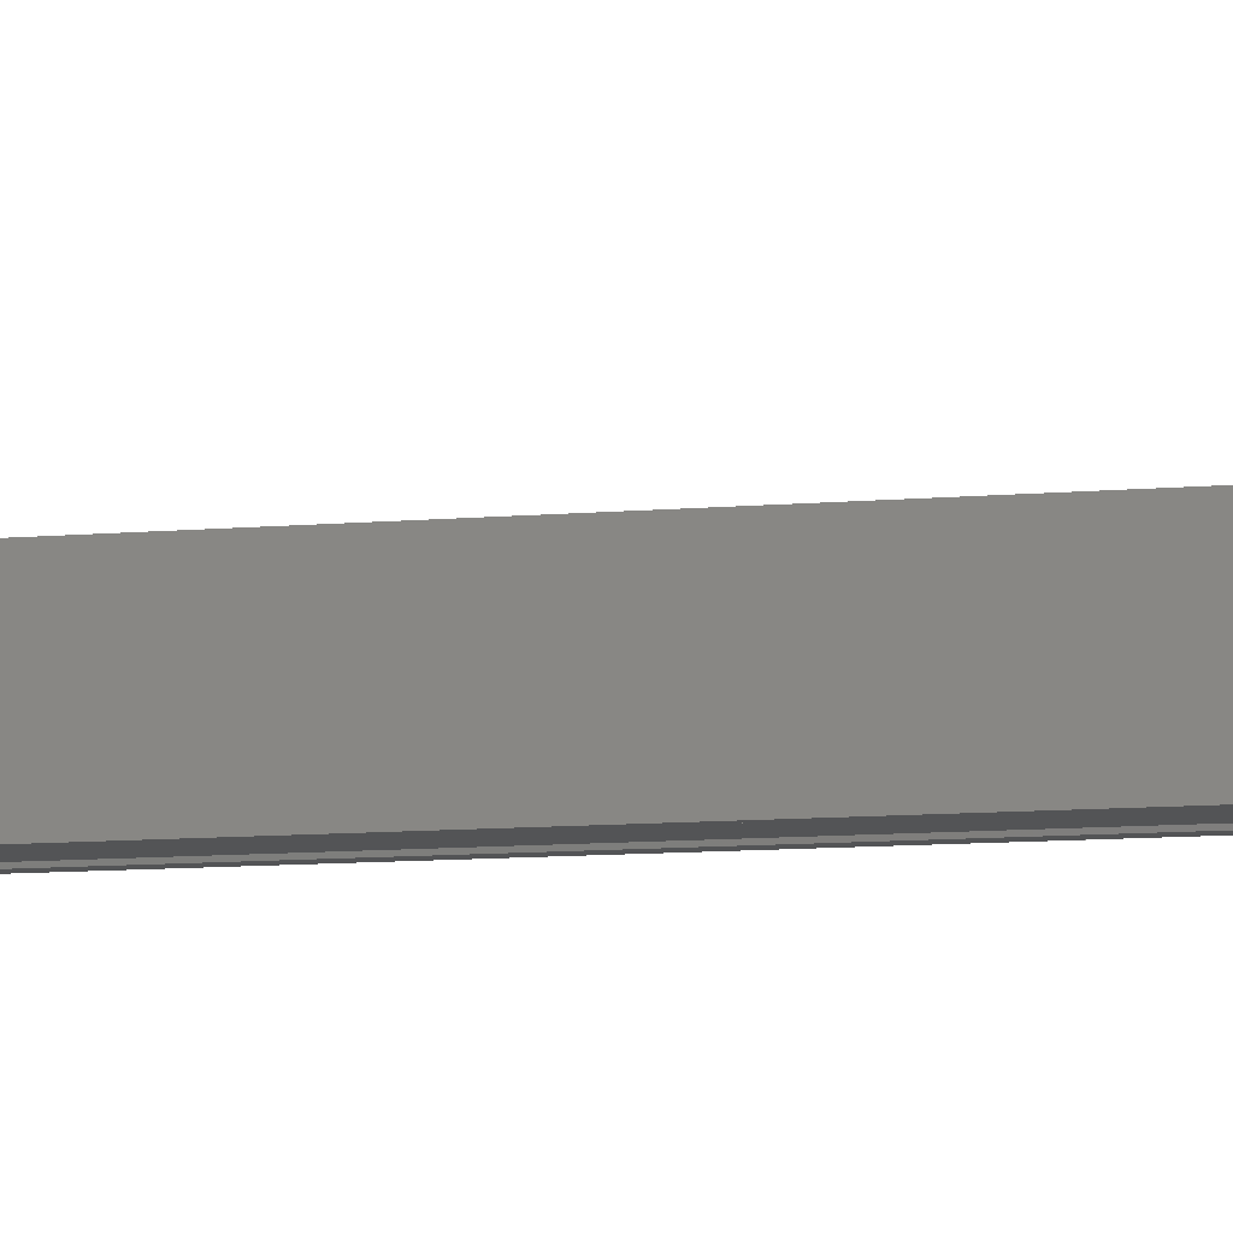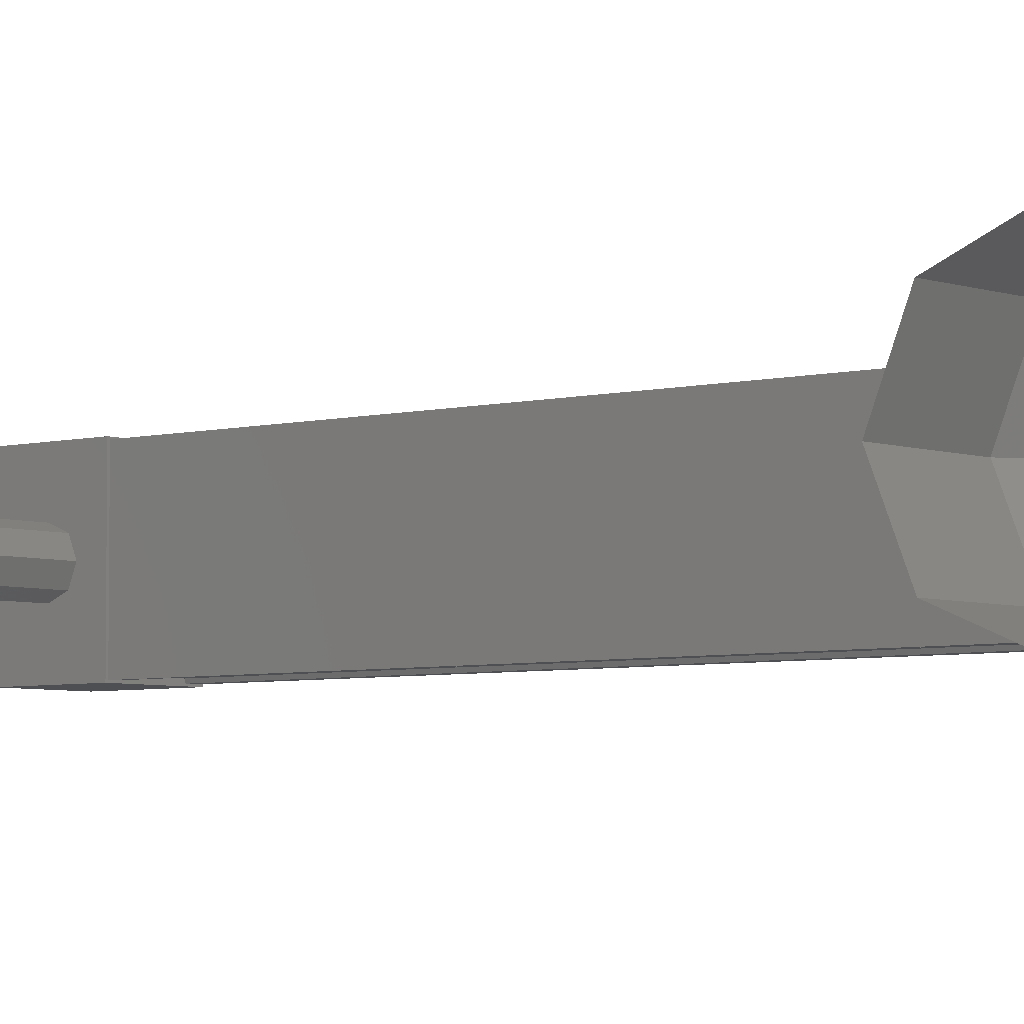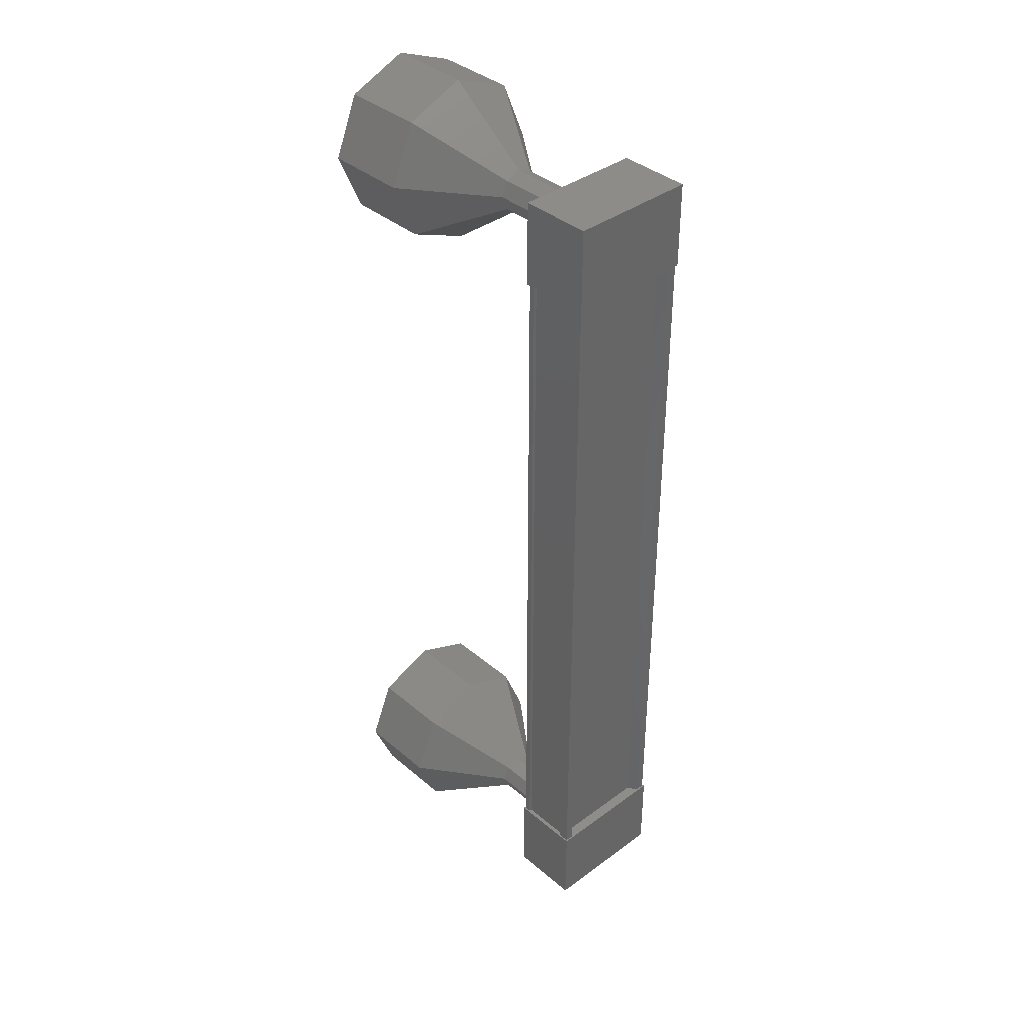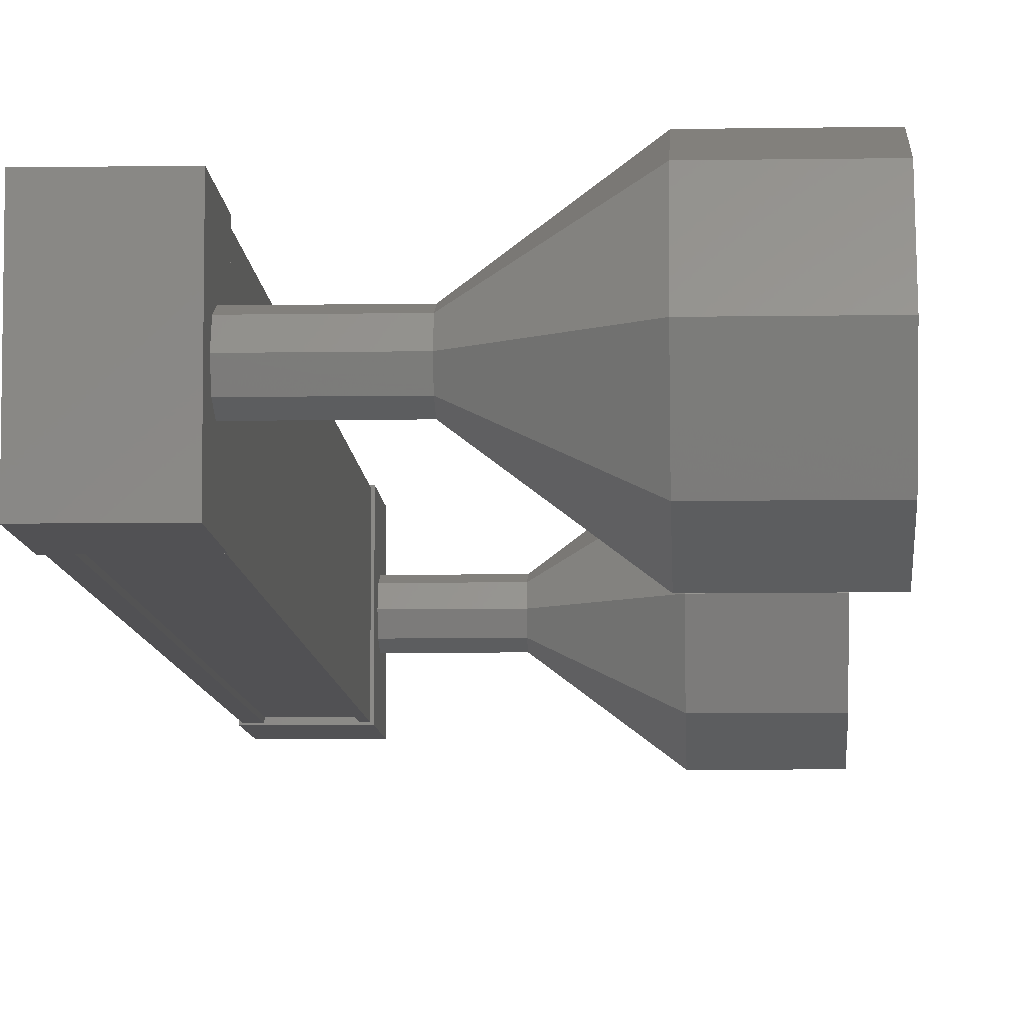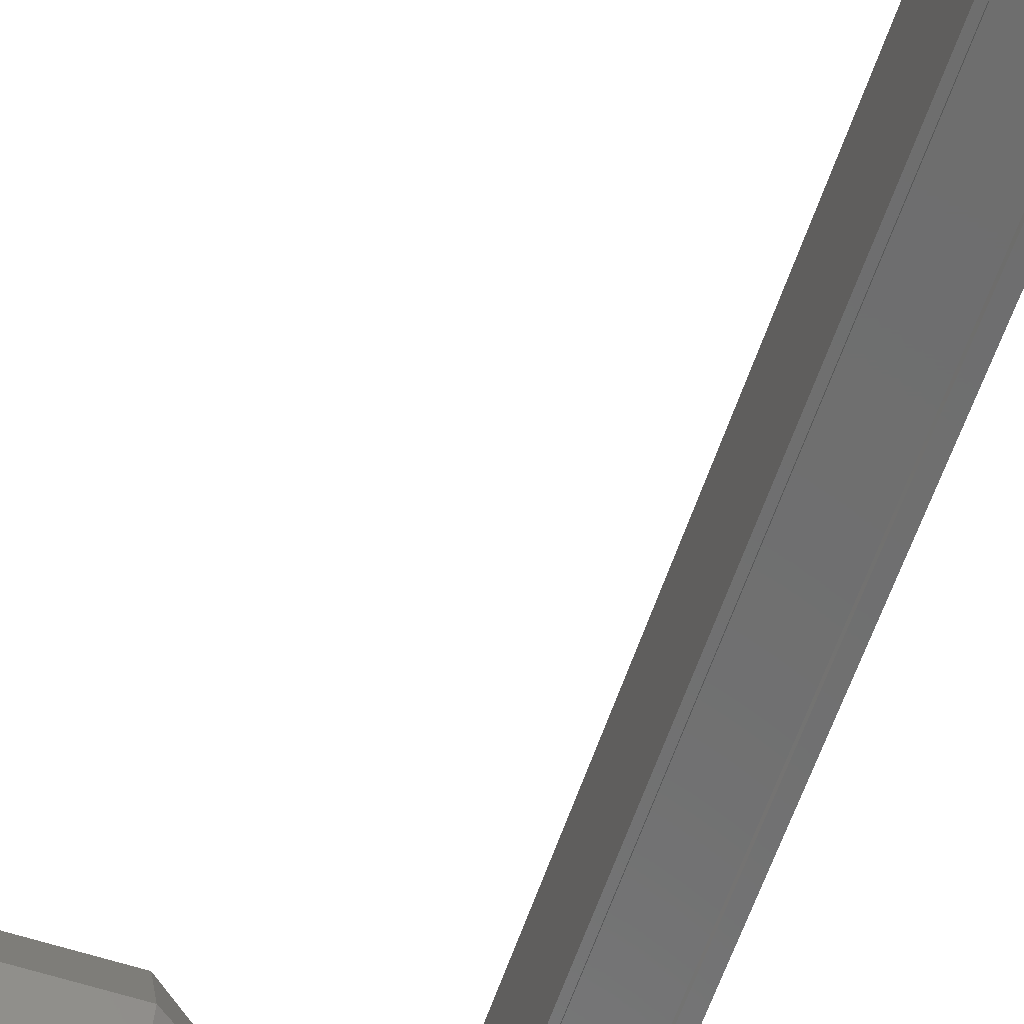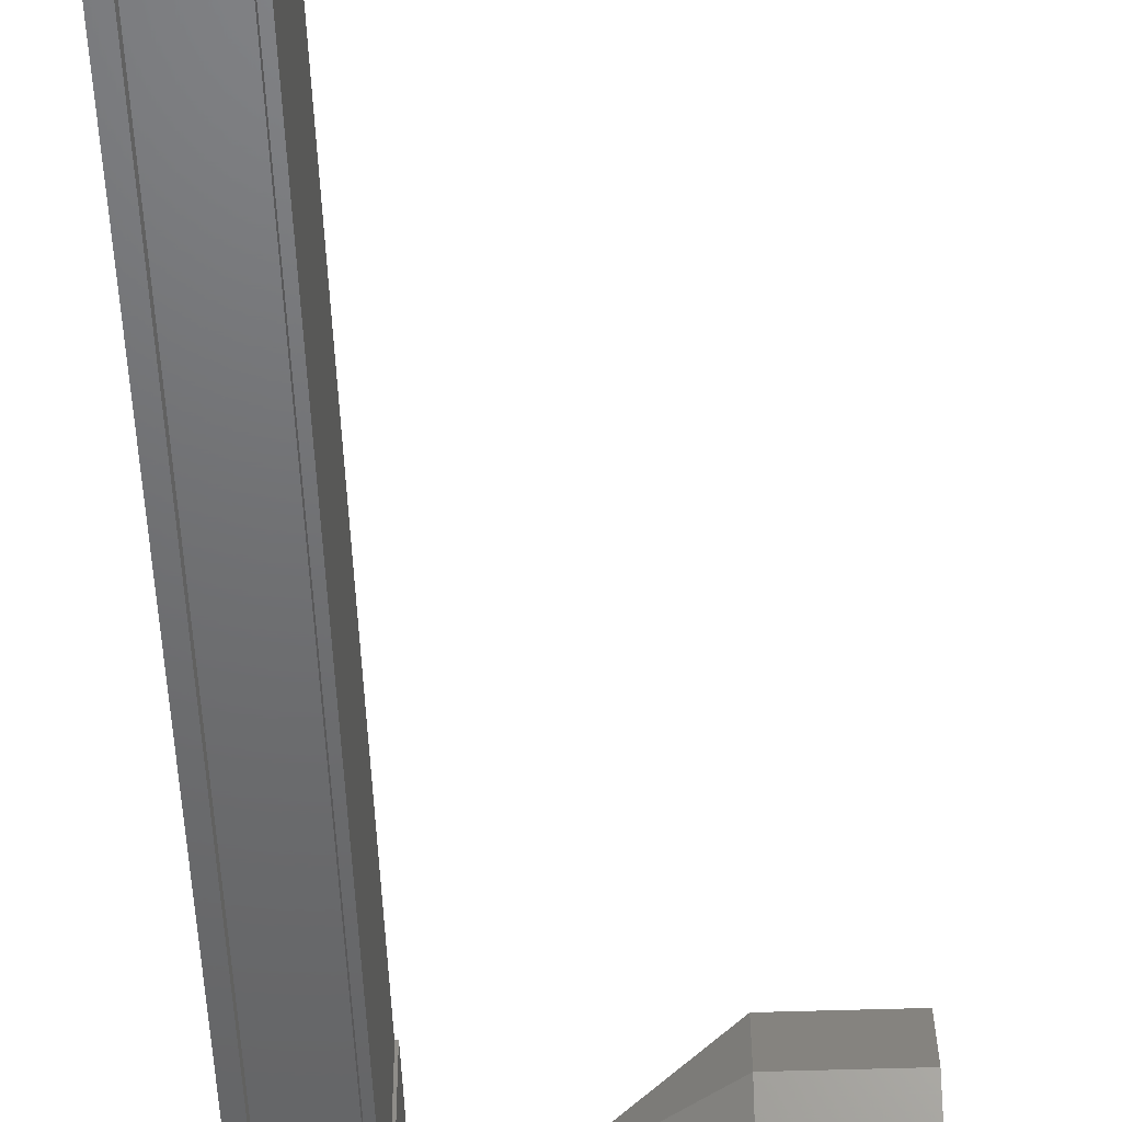
<metadata>
{"format":"stl","ext":"stl","renderer":"f3d","projection":"perspective","resolution":1024,"background":"white","views":[{"elev":-12.3,"azim":100.5,"up":"+Y"},{"elev":-4.7,"azim":130.7,"up":"+Y"},{"elev":38.0,"azim":-133.0,"up":"+Z"},{"elev":-7.9,"azim":2.6,"up":"+Y"},{"elev":-60.4,"azim":161.5,"up":"+Y"},{"elev":-48.5,"azim":2.1,"up":"+Y"}]}
</metadata>
<code>
# stl→obj: 128 verts, 152 faces
v -69.3 -801.4 22.63
v -69.41 -801.4 22.63
v -69.41 -801.4 13.38
v -69.41 -801.3 13.38
v -69.3 -802.6 13.38
v -69.41 -802.6 13.38
v -69.41 -802.6 22.63
v -69.41 -802.7 13.38
v -69.41 -802.7 22.63
v -68.68 -802.7 13.38
v -68.68 -802.7 22.63
v -68.69 -802.7 13.38
v -68.69 -802.7 22.63
v -69.27 -802.7 22.63
v -69.3 -801.4 13.38
v -69.3 -802.6 22.63
v -69.28 -802.7 22.63
v -69.28 -802.7 13.38
v -69.27 -802.7 13.38
v -69.43 -801.2 12.84
v -68.59 -802.8 12.84
v -69.43 -802.8 12.84
v -69.43 -802.8 13.84
v -69.43 -801.2 13.84
v -68.59 -802.8 13.84
v -68.59 -801.2 13.84
v -68.59 -801.2 12.84
v -69.43 -802.8 22.17
v -69.43 -801.2 22.17
v -68.59 -802.8 22.17
v -68.59 -801.2 22.17
v -68.59 -801.2 23.17
v -69.43 -801.2 23.17
v -69.43 -802.8 23.17
v -68.59 -802.8 23.17
v -69.41 -801.3 22.63
v -69.28 -801.3 22.63
v -69.28 -801.3 13.38
v -69.27 -801.3 22.63
v -69.27 -801.3 13.38
v -68.69 -801.3 22.63
v -68.69 -801.3 13.38
v -68.68 -801.3 22.63
v -68.68 -801.3 13.38
v -68.62 -801.3 22.63
v -68.62 -801.3 13.38
v -68.62 -802.7 22.63
v -68.62 -802.7 13.38
v -66.65 -802 23.68
v -65.65 -802 23.68
v -66.65 -801.3 23.39
v -65.65 -801.3 23.39
v -66.65 -801 22.68
v -65.65 -801 22.68
v -66.65 -801.3 21.97
v -65.65 -801.3 21.97
v -66.65 -802 21.68
v -65.65 -802 21.68
v -66.65 -802.7 21.97
v -65.65 -802.7 21.97
v -66.65 -803 22.68
v -65.65 -803 22.68
v -66.65 -802.7 23.39
v -65.65 -802.7 23.39
v -67.64 -802.2 13.15
v -68.64 -802 13.08
v -67.64 -802 13.08
v -68.64 -801.8 13.15
v -67.64 -801.8 13.15
v -68.64 -801.8 13.33
v -67.64 -801.8 13.33
v -68.64 -801.8 13.51
v -67.64 -801.8 13.51
v -68.64 -802 13.58
v -67.64 -802 13.58
v -68.64 -802.2 13.51
v -67.64 -802.2 13.51
v -68.64 -802.2 13.33
v -67.64 -802.2 13.33
v -68.64 -802.2 13.15
v -65.65 -802.7 12.62
v -66.65 -802 12.33
v -65.65 -802 12.33
v -66.65 -801.3 12.62
v -65.65 -801.3 12.62
v -66.65 -801 13.33
v -65.65 -801 13.33
v -66.65 -801.3 14.04
v -65.65 -801.3 14.04
v -66.65 -802 14.33
v -65.65 -802 14.33
v -66.65 -802.7 14.04
v -65.65 -802.7 14.04
v -66.65 -803 13.33
v -65.65 -803 13.33
v -66.65 -802.7 12.62
v -67.65 -802 13.08
v -67.65 -801.8 13.15
v -67.65 -801.8 13.33
v -67.65 -801.8 13.51
v -67.65 -802 13.58
v -67.65 -802.2 13.51
v -67.65 -802.2 13.33
v -67.65 -802.2 13.15
v -68.64 -802 22.93
v -67.64 -802 22.93
v -68.64 -801.8 22.86
v -67.64 -801.8 22.86
v -68.64 -801.8 22.68
v -67.64 -801.8 22.68
v -68.64 -801.8 22.5
v -67.64 -801.8 22.5
v -68.64 -802 22.43
v -67.64 -802 22.43
v -68.64 -802.2 22.5
v -67.64 -802.2 22.5
v -68.64 -802.2 22.68
v -67.64 -802.2 22.68
v -68.64 -802.2 22.86
v -67.64 -802.2 22.86
v -67.65 -802.2 22.86
v -67.65 -802 22.93
v -67.65 -801.8 22.86
v -67.65 -801.8 22.68
v -67.65 -801.8 22.5
v -67.65 -802 22.43
v -67.65 -802.2 22.5
v -67.65 -802.2 22.68
f 1 2 3
f 3 2 4
f 5 6 7
f 7 6 8
f 8 9 7
f 10 11 12
f 12 11 13
f 13 14 12
f 3 15 1
f 1 15 5
f 5 16 1
f 7 16 5
f 9 8 17
f 17 8 18
f 18 14 17
f 19 14 18
f 12 14 19
f 20 21 22
f 22 21 23
f 23 24 22
f 25 24 23
f 26 24 25
f 25 21 26
f 26 21 27
f 27 21 20
f 20 24 27
f 22 24 20
f 28 29 30
f 30 29 31
f 31 32 30
f 29 32 31
f 33 32 29
f 29 34 33
f 33 34 32
f 32 34 35
f 35 30 32
f 34 30 35
f 28 30 34
f 34 29 28
f 2 36 4
f 4 36 37
f 37 38 4
f 39 38 37
f 40 38 39
f 39 41 40
f 40 41 42
f 42 41 43
f 43 44 42
f 45 44 43
f 46 44 45
f 45 47 46
f 46 47 48
f 48 47 10
f 25 23 21
f 24 26 27
f 47 11 10
f 49 50 51
f 51 50 52
f 52 53 51
f 54 53 52
f 55 53 54
f 54 56 55
f 55 56 57
f 57 56 58
f 58 59 57
f 60 59 58
f 61 59 60
f 60 62 61
f 61 62 63
f 63 62 64
f 64 49 63
f 50 49 64
f 65 66 67
f 67 66 68
f 68 69 67
f 70 69 68
f 71 69 70
f 70 72 71
f 71 72 73
f 73 72 74
f 74 75 73
f 76 75 74
f 77 75 76
f 76 78 77
f 77 78 79
f 79 78 80
f 80 65 79
f 66 65 80
f 81 82 83
f 83 82 84
f 84 85 83
f 86 85 84
f 87 85 86
f 86 88 87
f 87 88 89
f 89 88 90
f 90 91 89
f 92 91 90
f 93 91 92
f 92 94 93
f 93 94 95
f 95 94 96
f 96 81 95
f 82 81 96
f 96 97 82
f 82 97 98
f 98 84 82
f 99 84 98
f 86 84 99
f 99 100 86
f 86 100 88
f 88 100 101
f 101 90 88
f 102 90 101
f 92 90 102
f 102 103 92
f 92 103 94
f 94 103 104
f 104 96 94
f 97 96 104
f 105 106 107
f 107 106 108
f 108 109 107
f 110 109 108
f 111 109 110
f 110 112 111
f 111 112 113
f 113 112 114
f 114 115 113
f 116 115 114
f 117 115 116
f 116 118 117
f 117 118 119
f 119 118 120
f 120 105 119
f 106 105 120
f 121 63 122
f 122 63 49
f 49 123 122
f 51 123 49
f 124 123 51
f 51 53 124
f 124 53 125
f 125 53 55
f 55 126 125
f 57 126 55
f 127 126 57
f 57 59 127
f 127 59 128
f 128 59 61
f 61 121 128
f 63 121 61

</code>
